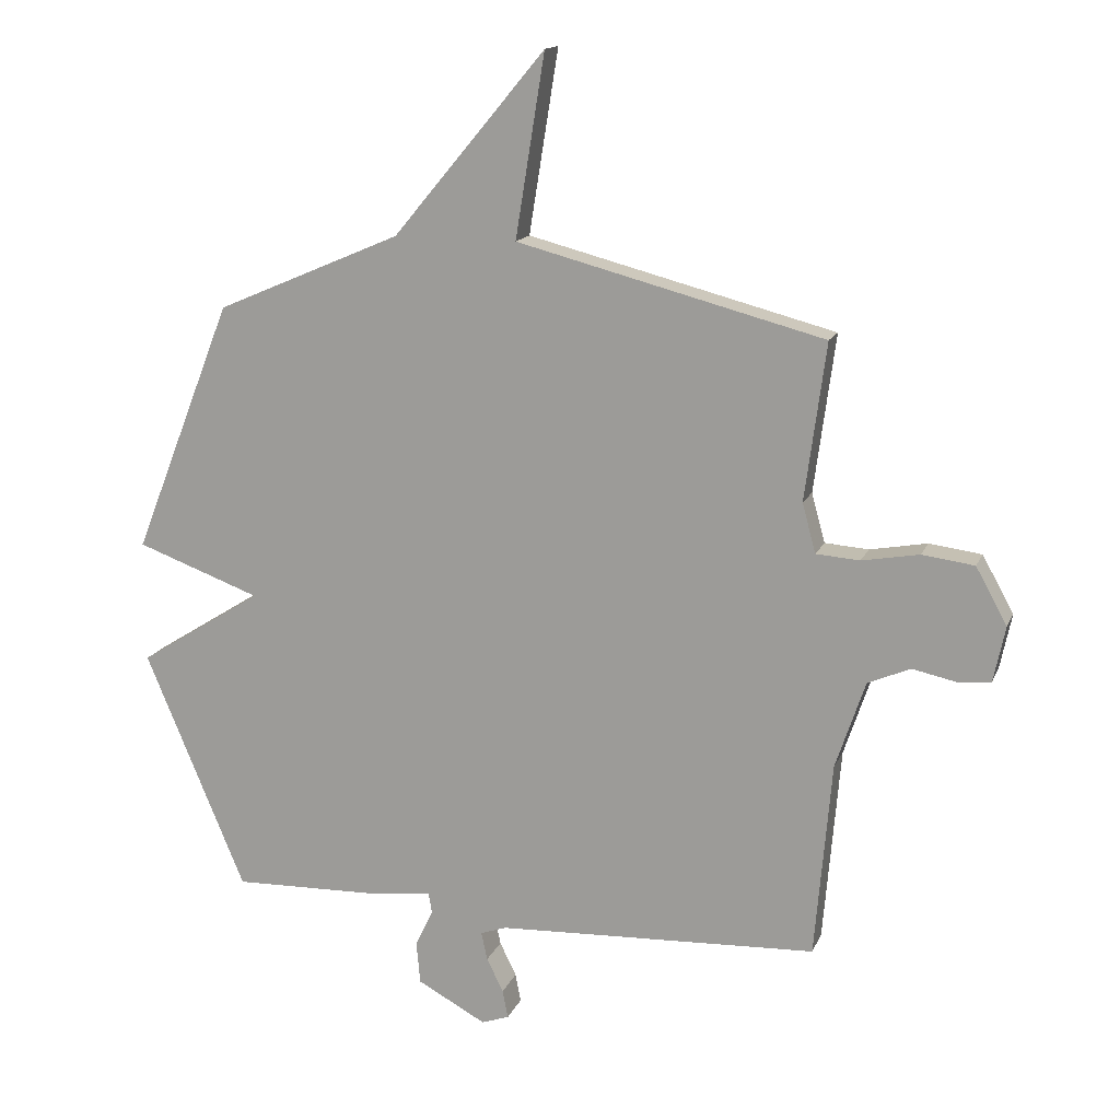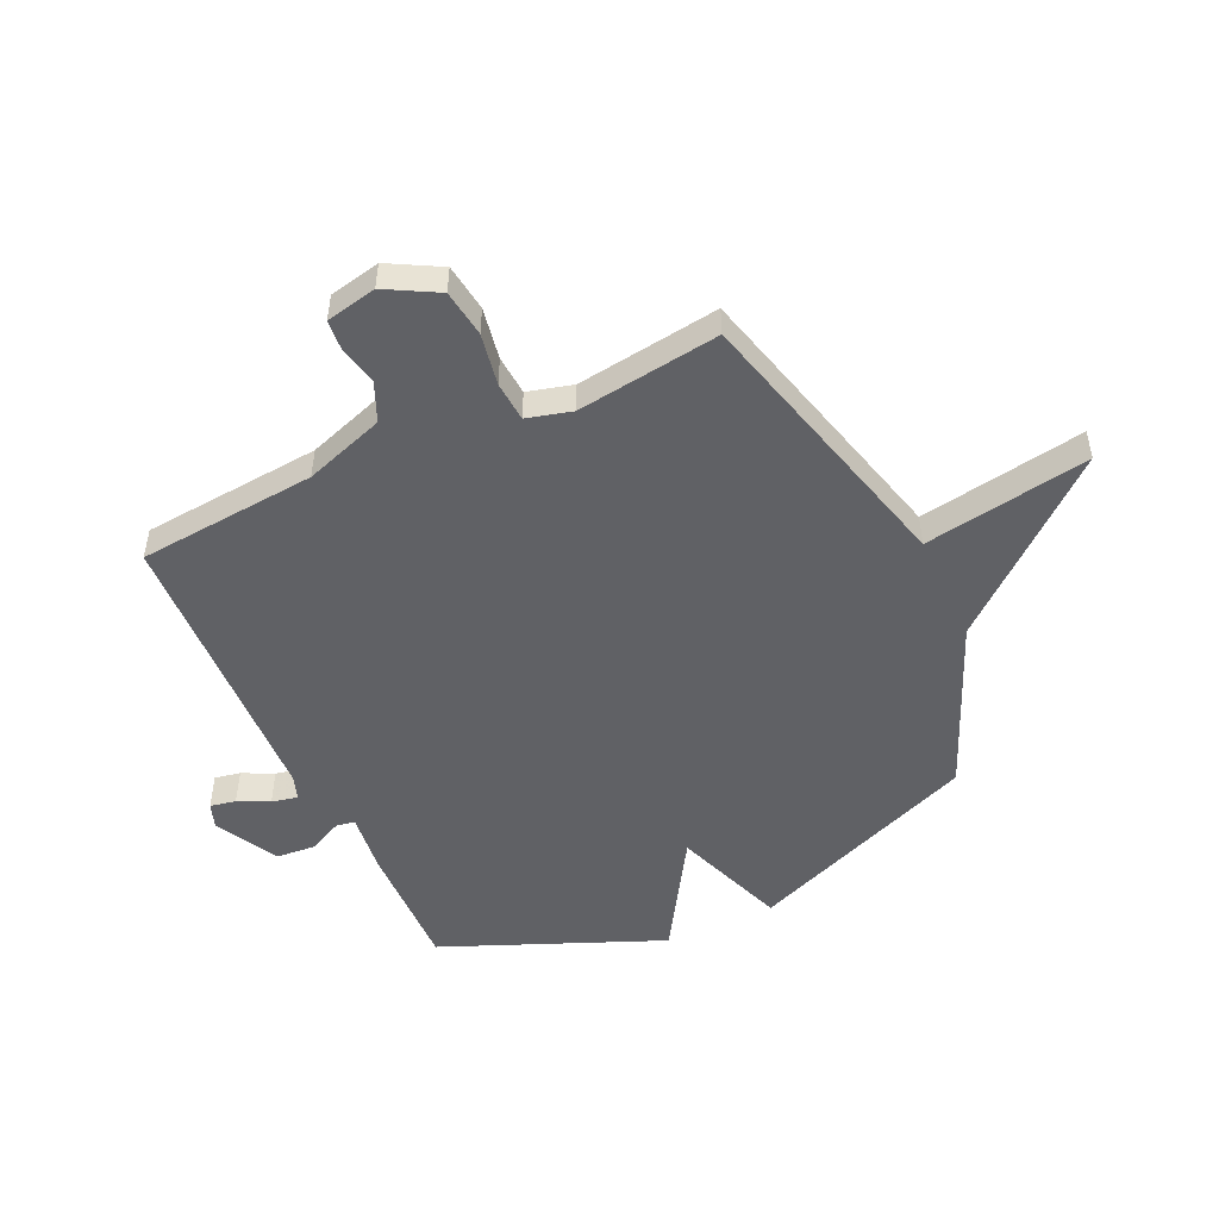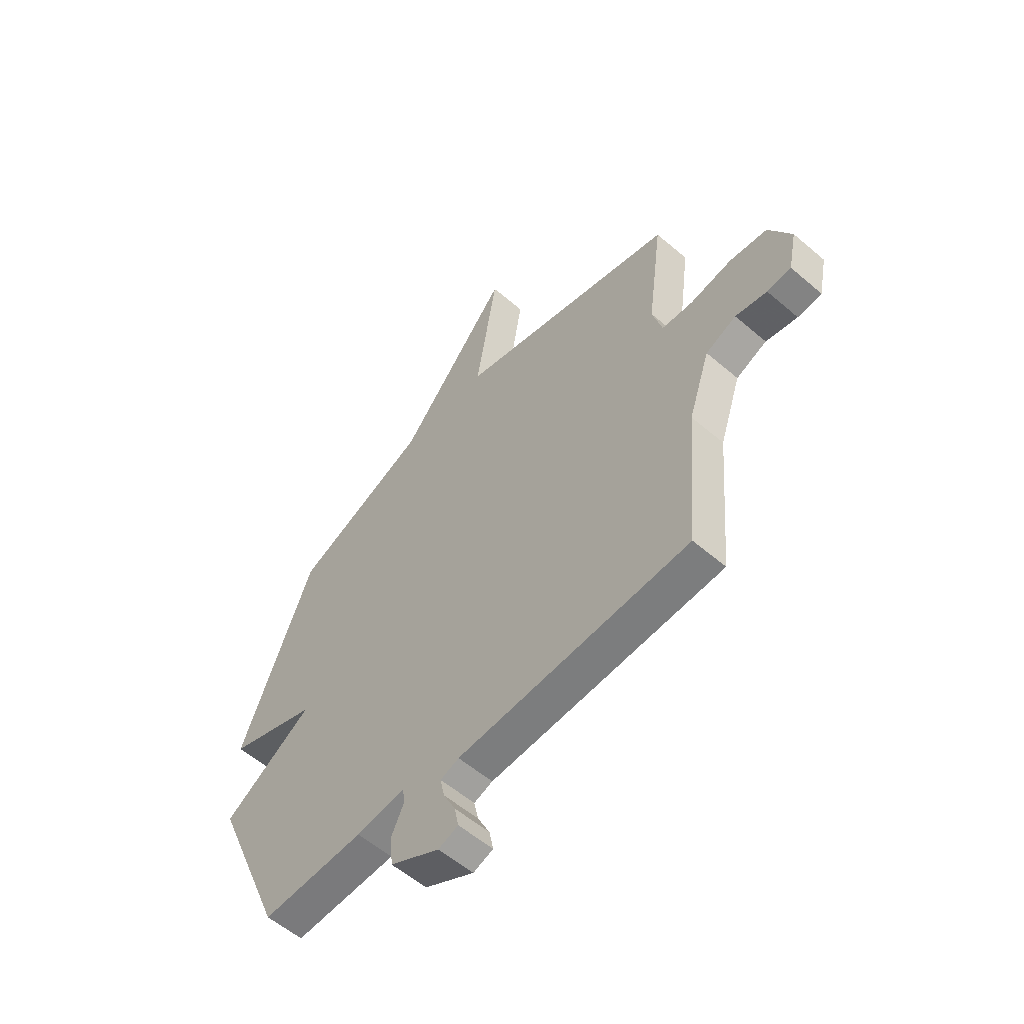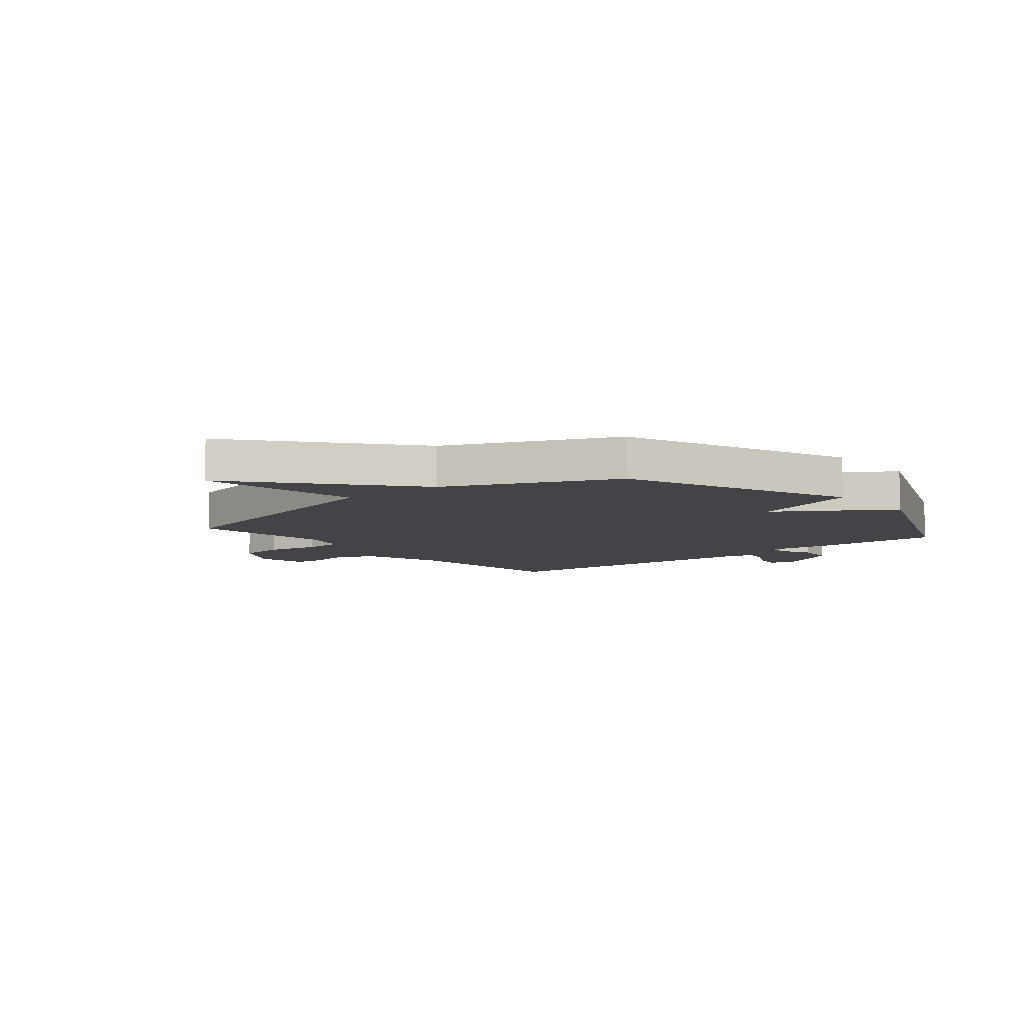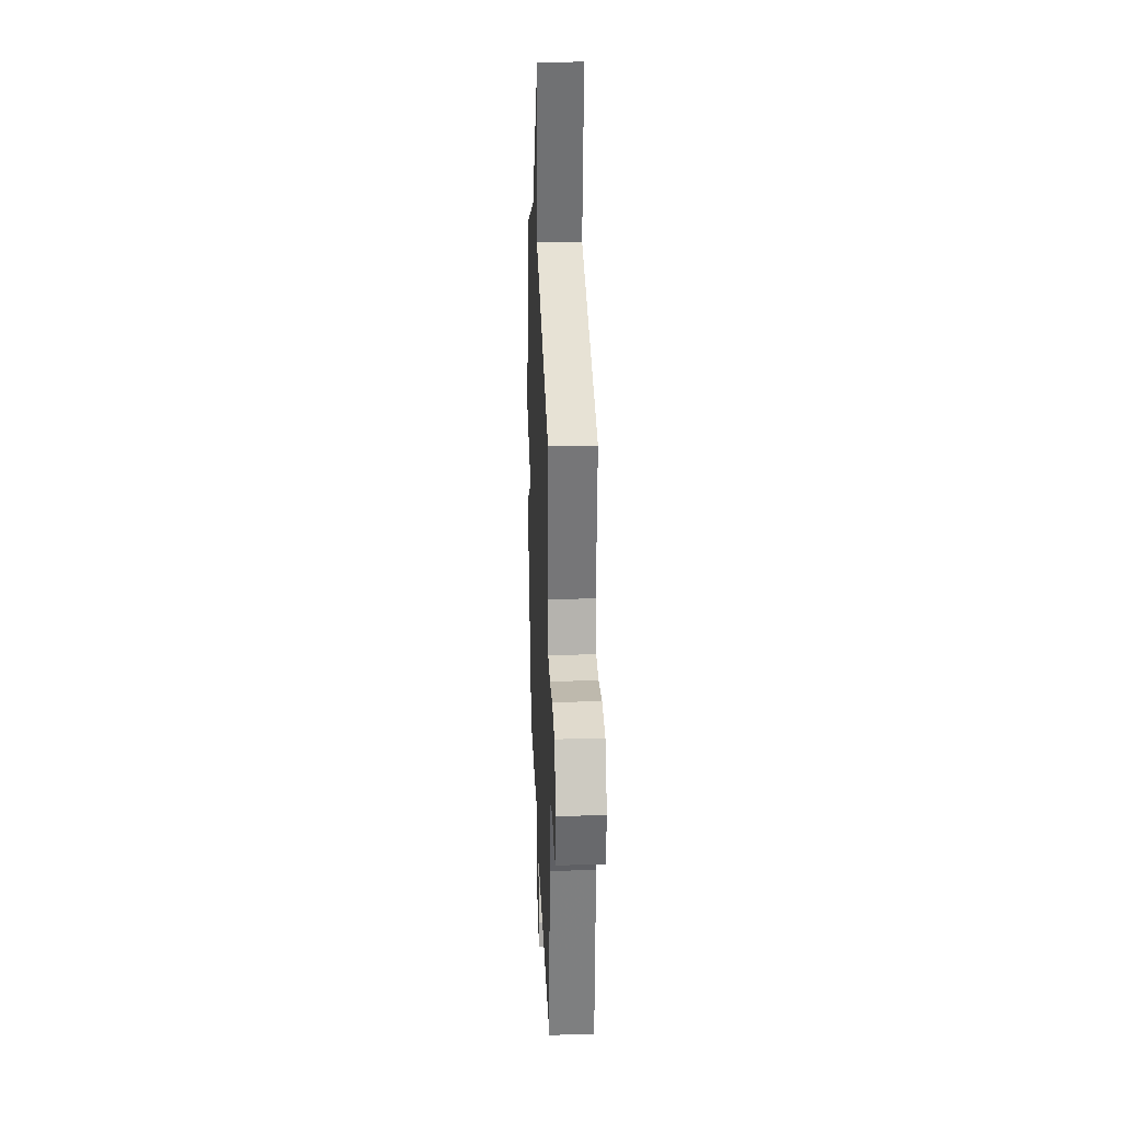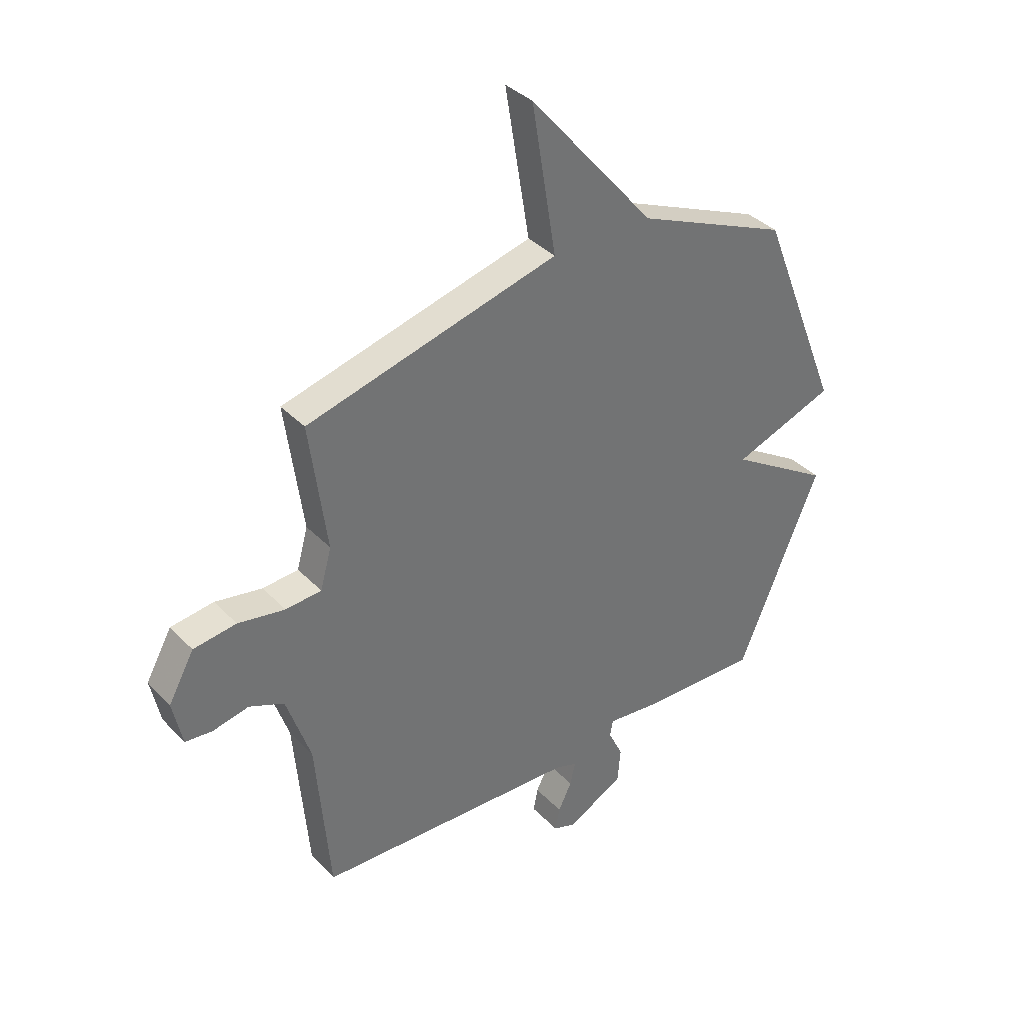
<metadata>
{"format":"obj","ext":"obj","renderer":"f3d","projection":"perspective","resolution":1024,"background":"white","views":[{"elev":15.1,"azim":-162.7,"up":"+Z"},{"elev":-50.0,"azim":-64.9,"up":"+Y"},{"elev":-56.8,"azim":-131.8,"up":"+Z"},{"elev":-7.8,"azim":39.4,"up":"+Y"},{"elev":25.7,"azim":-92.2,"up":"+Z"},{"elev":36.9,"azim":-37.6,"up":"+Z"}]}
</metadata>
<code>
v 0.5 0.07 0.5
v 0.663 0.07 0.089
v 0.461 0.07 0.016
v 0.663 0.07 -0.111
v 0.5 0.07 -0.5
v 0.269 0.07 -0.493
v 0.159 0.07 -0.48
v 0.153 0.07 -0.513
v 0.182 0.07 -0.574
v 0.176 0.07 -0.643
v 0.064 0.07 -0.703
v 0.019 0.07 -0.687
v 0.028 0.07 -0.641
v 0.055 0.07 -0.586
v 0.065 0.07 -0.54
v 0.023 0.07 -0.525
v -0.5 0.07 -0.5
v -0.527 0.07 -0.181
v -0.575 0.07 -0.038
v -0.644 0.07 -0.008
v -0.715 0.07 -0.023
v -0.769 0.07 -0.018
v -0.788 0.07 0.073
v -0.737 0.07 0.165
v -0.652 0.07 0.176
v -0.559 0.07 0.159
v -0.488 0.07 0.164
v -0.466 0.07 0.244
v -0.5 0.07 0.5
v -0.001 0.07 0.629
v -0.049 0.07 0.925
v 0.199 0.07 0.629
v 0.5 0 0.5
v 0.663 0 0.089
v 0.461 0 0.016
v 0.663 0 -0.111
v 0.5 0 -0.5
v 0.269 0 -0.493
v 0.159 0 -0.48
v 0.153 0 -0.513
v 0.182 0 -0.574
v 0.176 0 -0.643
v 0.064 0 -0.703
v 0.019 0 -0.687
v 0.028 0 -0.641
v 0.055 0 -0.586
v 0.065 0 -0.54
v 0.023 0 -0.525
v -0.5 0 -0.5
v -0.527 0 -0.181
v -0.575 0 -0.038
v -0.644 0 -0.008
v -0.715 0 -0.023
v -0.769 0 -0.018
v -0.788 0 0.073
v -0.737 0 0.165
v -0.652 0 0.176
v -0.559 0 0.159
v -0.488 0 0.164
v -0.466 0 0.244
v -0.5 0 0.5
v -0.001 0 0.629
v -0.049 0 0.925
v 0.199 0 0.629
f 30 31 32
f 1 2 3
f 32 1 3
f 30 32 3
f 29 30 3
f 28 29 3
f 5 6 7
f 4 5 7
f 3 4 7
f 28 3 7
f 27 28 7
f 26 27 7 8
f 24 25 26
f 23 24 26
f 22 23 26
f 21 22 26
f 20 21 26
f 19 20 26
f 26 8 9
f 19 26 9
f 18 19 9
f 16 17 18
f 15 16 18 9
f 9 10 11
f 15 9 11
f 14 15 11
f 11 12 13 14
f 64 63 62
f 35 34 33
f 35 33 64
f 35 64 62
f 35 62 61
f 35 61 60
f 39 38 37
f 39 37 36
f 39 36 35
f 39 35 60
f 39 60 59
f 40 39 59 58
f 58 57 56
f 58 56 55
f 58 55 54
f 58 54 53
f 58 53 52
f 58 52 51
f 41 40 58
f 41 58 51
f 41 51 50
f 50 49 48
f 41 50 48 47
f 43 42 41
f 43 41 47
f 43 47 46
f 46 45 44 43
f 1 33 34 2
f 2 34 35 3
f 3 35 36 4
f 4 36 37 5
f 5 37 38 6
f 6 38 39 7
f 7 39 40 8
f 8 40 41 9
f 9 41 42 10
f 10 42 43 11
f 11 43 44 12
f 12 44 45 13
f 13 45 46 14
f 14 46 47 15
f 15 47 48 16
f 16 48 49 17
f 17 49 50 18
f 18 50 51 19
f 19 51 52 20
f 20 52 53 21
f 21 53 54 22
f 22 54 55 23
f 23 55 56 24
f 24 56 57 25
f 25 57 58 26
f 26 58 59 27
f 27 59 60 28
f 28 60 61 29
f 29 61 62 30
f 30 62 63 31
f 31 63 64 32
f 32 64 33 1

</code>
